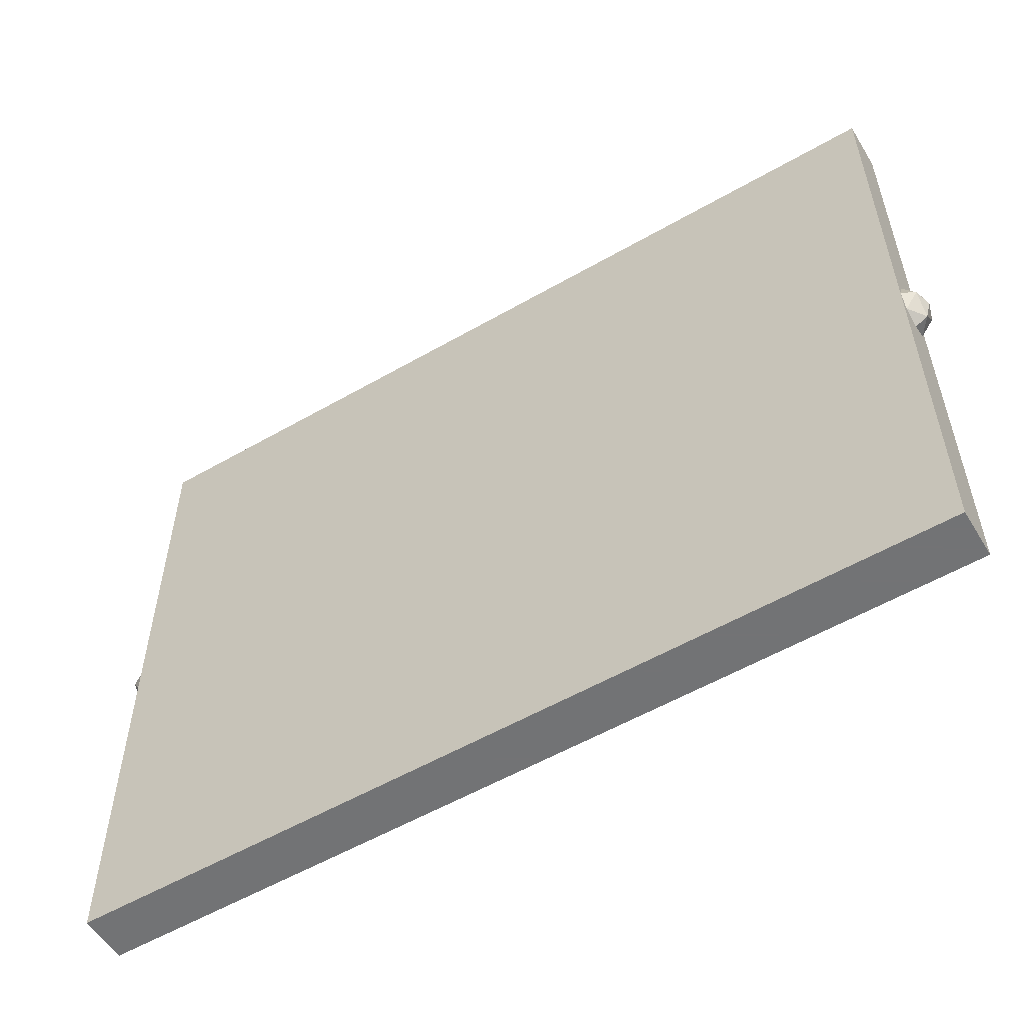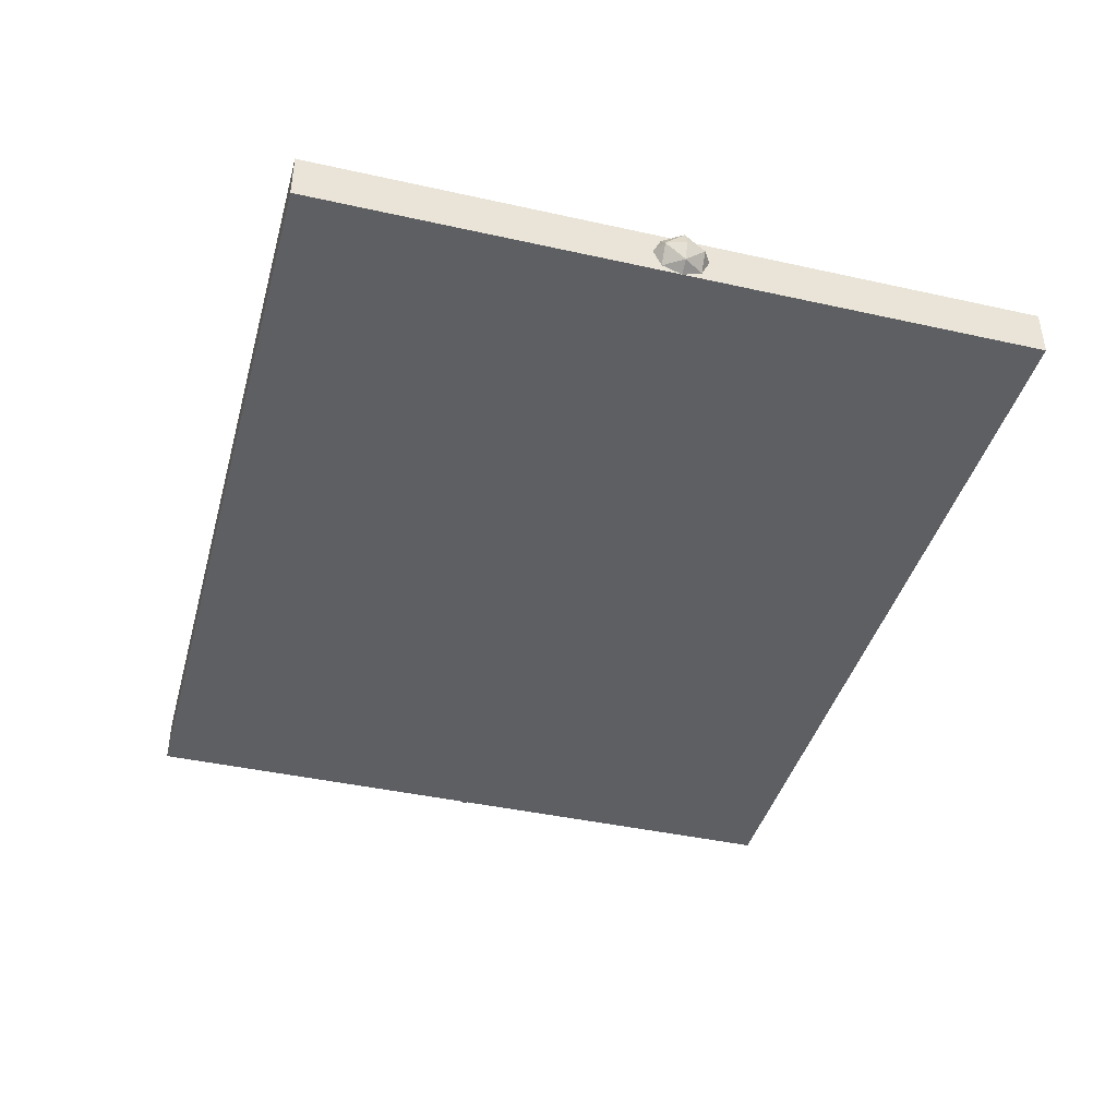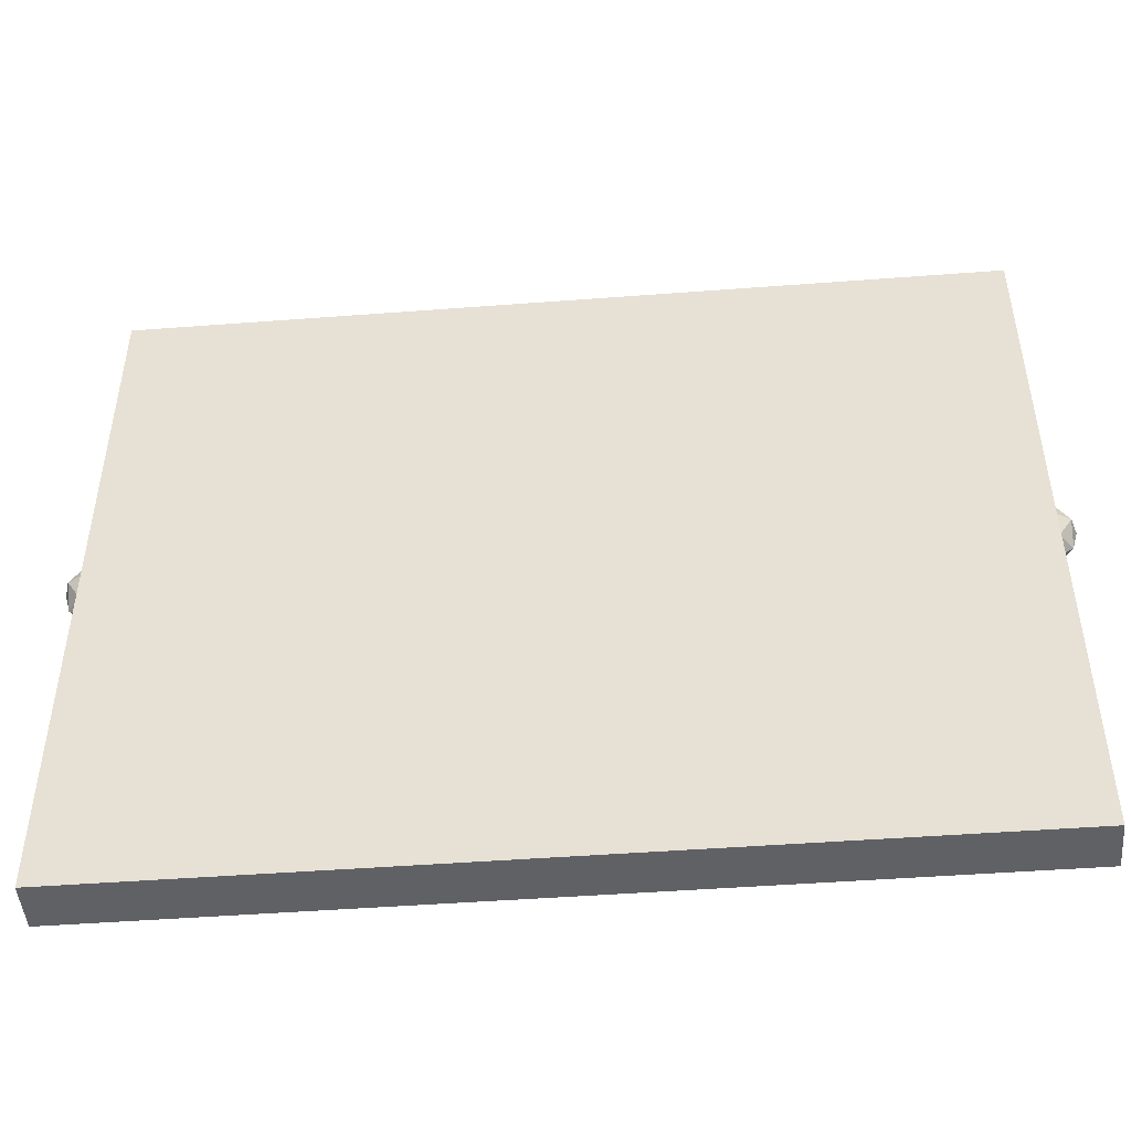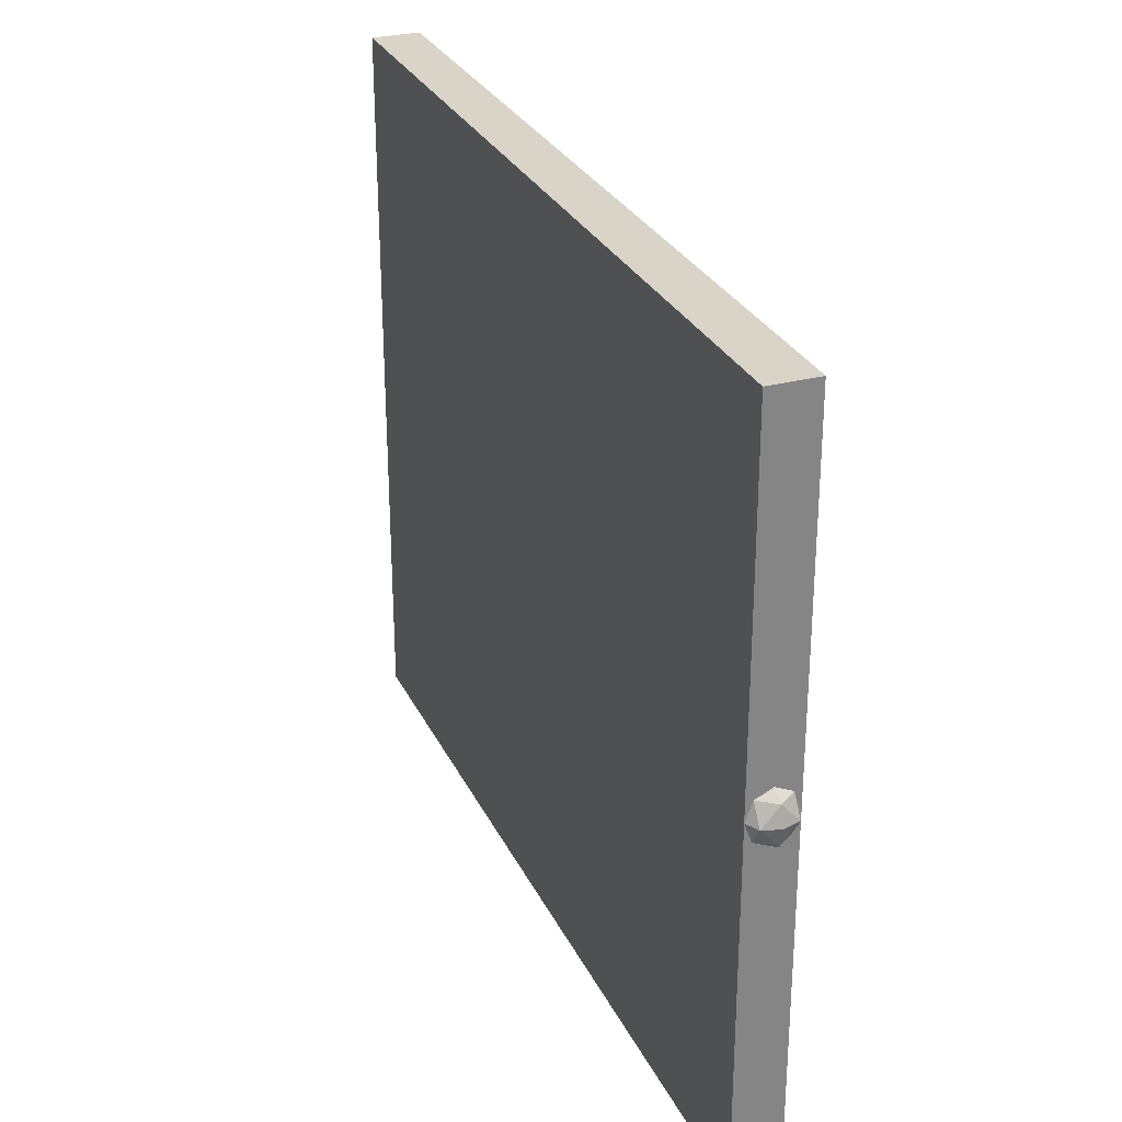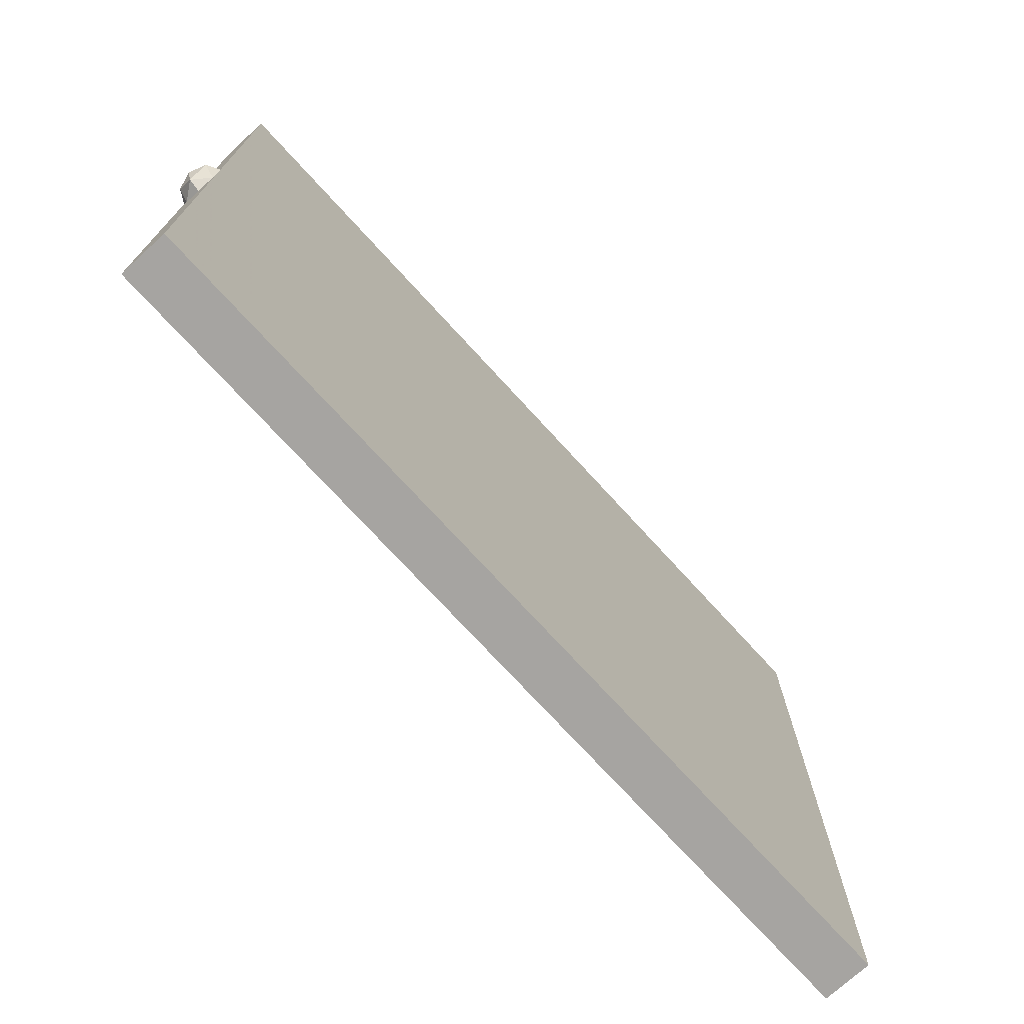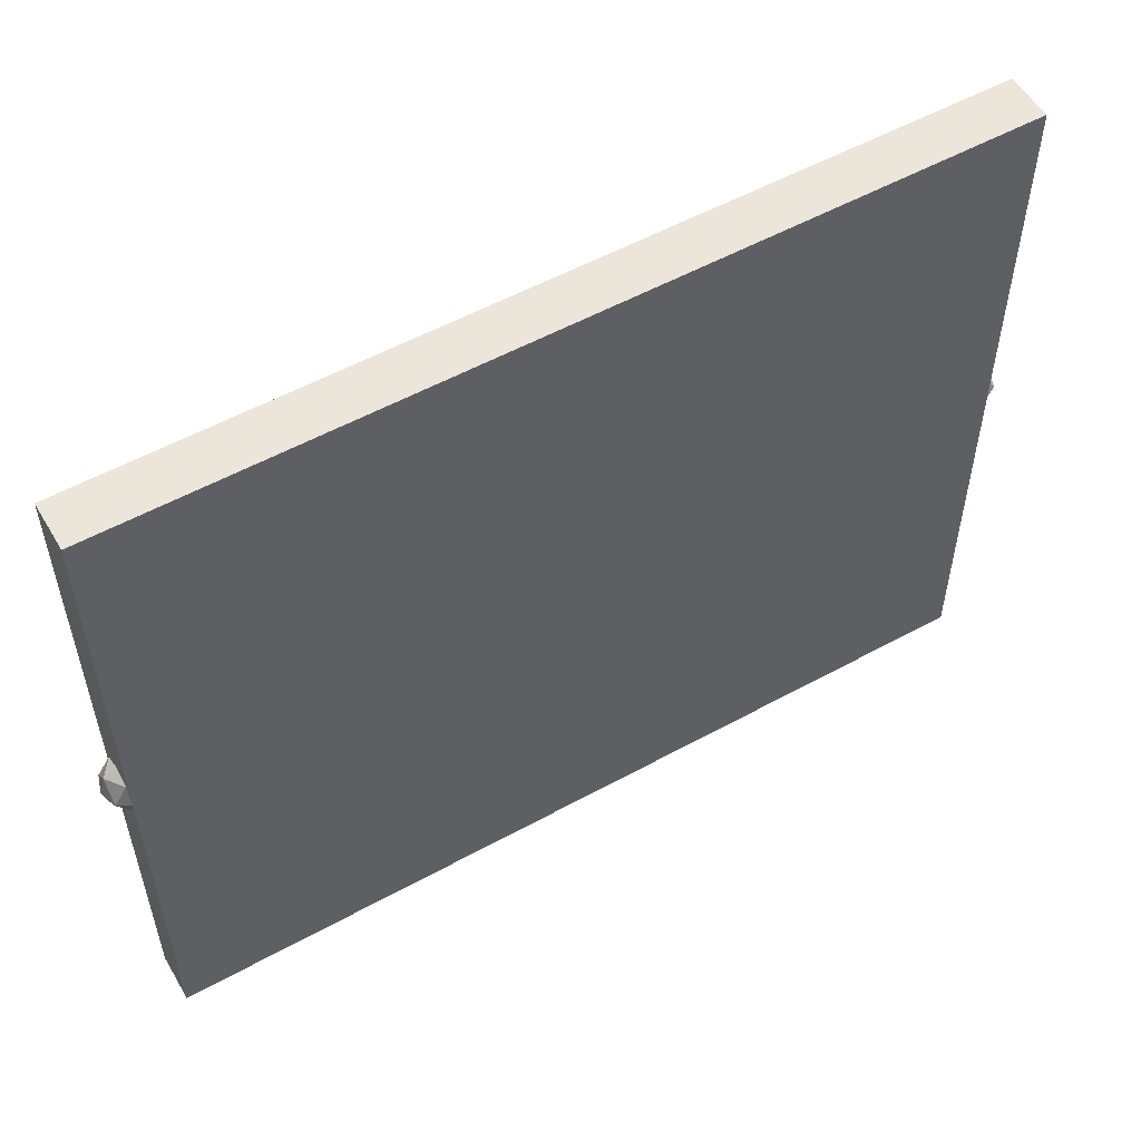
<metadata>
{"format":"obj","ext":"obj","renderer":"f3d","projection":"perspective","resolution":1024,"background":"white","views":[{"elev":-55.9,"azim":31.1,"up":"+Y"},{"elev":-41.5,"azim":74.9,"up":"+Z"},{"elev":-47.4,"azim":-175.1,"up":"+Y"},{"elev":28.7,"azim":-111.7,"up":"+Y"},{"elev":-73.5,"azim":-47.6,"up":"+Y"},{"elev":54.6,"azim":-30.2,"up":"+Y"}]}
</metadata>
<code>
v 1.8 3.2 -0.1
v 1.8 3.2 -0.3
v -1.8 3.2 -0.3
v -1.8 3.2 -0.1
v -1.8 0.2 -0.3
v 1.8 0.2 -0.3
v 1.8 0.2 -0.1
v -1.8 0.2 -0.1
v -1.8 0.2 -0.1
v 1.8 0.2 -0.1
v 1.8 3.2 -0.1
v -1.8 3.2 -0.1
v -1.8 0.2 -0.3
v -1.8 0.2 -0.1
v -1.8 3.2 -0.1
v -1.8 3.2 -0.3
v 1.8 0.2 -0.3
v -1.8 0.2 -0.3
v -1.8 3.2 -0.3
v 1.8 3.2 -0.3
v 1.8 0.2 -0.1
v 1.8 0.2 -0.3
v 1.8 3.2 -0.3
v 1.8 3.2 -0.1
v -1.8 1.812 -0.2
v -1.853 1.78 -0.2
v -1.8 1.78 -0.1293
v -1.853 1.7 -0.1293
v -1.8 1.7 -0.1
v -1.8 1.78 -0.1293
v -1.853 1.78 -0.2
v -1.853 1.7 -0.1293
v -1.8 1.78 -0.1293
v -1.875 1.7 -0.2
v -1.853 1.7 -0.1293
v -1.853 1.78 -0.2
v -1.8 1.812 -0.2
v -1.853 1.78 -0.2
v -1.8 1.78 -0.2707
v -1.853 1.7 -0.2707
v -1.8 1.7 -0.3
v -1.8 1.78 -0.2707
v -1.853 1.78 -0.2
v -1.853 1.7 -0.2707
v -1.8 1.78 -0.2707
v -1.875 1.7 -0.2
v -1.853 1.7 -0.2707
v -1.853 1.78 -0.2
v -1.8 1.587 -0.2
v -1.853 1.62 -0.2
v -1.8 1.62 -0.1293
v -1.853 1.7 -0.1293
v -1.8 1.7 -0.1
v -1.8 1.62 -0.1293
v -1.853 1.62 -0.2
v -1.853 1.7 -0.1293
v -1.8 1.62 -0.1293
v -1.875 1.7 -0.2
v -1.853 1.7 -0.1293
v -1.853 1.62 -0.2
v -1.8 1.587 -0.2
v -1.853 1.62 -0.2
v -1.8 1.62 -0.2707
v -1.853 1.7 -0.2707
v -1.8 1.7 -0.3
v -1.8 1.62 -0.2707
v -1.853 1.62 -0.2
v -1.853 1.7 -0.2707
v -1.8 1.62 -0.2707
v -1.875 1.7 -0.2
v -1.853 1.7 -0.2707
v -1.853 1.62 -0.2
v 1.8 1.812 -0.2
v 1.853 1.78 -0.2
v 1.8 1.78 -0.2707
v 1.853 1.7 -0.2707
v 1.8 1.7 -0.3
v 1.8 1.78 -0.2707
v 1.853 1.78 -0.2
v 1.853 1.7 -0.2707
v 1.8 1.78 -0.2707
v 1.875 1.7 -0.2
v 1.853 1.7 -0.2707
v 1.853 1.78 -0.2
v 1.8 1.812 -0.2
v 1.853 1.78 -0.2
v 1.8 1.78 -0.1293
v 1.853 1.7 -0.1293
v 1.8 1.7 -0.1
v 1.8 1.78 -0.1293
v 1.853 1.78 -0.2
v 1.853 1.7 -0.1293
v 1.8 1.78 -0.1293
v 1.875 1.7 -0.2
v 1.853 1.7 -0.1293
v 1.853 1.78 -0.2
v 1.8 1.587 -0.2
v 1.853 1.62 -0.2
v 1.8 1.62 -0.2707
v 1.853 1.7 -0.2707
v 1.8 1.7 -0.3
v 1.8 1.62 -0.2707
v 1.853 1.62 -0.2
v 1.853 1.7 -0.2707
v 1.8 1.62 -0.2707
v 1.875 1.7 -0.2
v 1.853 1.7 -0.2707
v 1.853 1.62 -0.2
v 1.8 1.587 -0.2
v 1.853 1.62 -0.2
v 1.8 1.62 -0.1293
v 1.853 1.7 -0.1293
v 1.8 1.7 -0.1
v 1.8 1.62 -0.1293
v 1.853 1.62 -0.2
v 1.853 1.7 -0.1293
v 1.8 1.62 -0.1293
v 1.875 1.7 -0.2
v 1.853 1.7 -0.1293
v 1.853 1.62 -0.2
g mesh2753214
f 1 2 3
f 3 4 1
f 5 6 7
f 7 8 5
f 9 10 11
f 11 12 9
f 13 14 15
f 15 16 13
f 17 18 19
f 19 20 17
f 21 22 23
f 23 24 21
g mesh2753217
f 25 26 27
f 28 29 30
f 31 32 33
f 34 35 36
g mesh2753219
f 37 39 38
f 40 42 41
f 43 45 44
f 46 48 47
g mesh2753221
f 49 51 50
f 52 54 53
f 55 57 56
f 58 60 59
g mesh2753223
f 61 62 63
f 64 65 66
f 67 68 69
f 70 71 72
g mesh2753229
f 73 74 75
f 76 77 78
f 79 80 81
f 82 83 84
g mesh2753231
f 85 87 86
f 88 90 89
f 91 93 92
f 94 96 95
g mesh2753233
f 97 99 98
f 100 102 101
f 103 105 104
f 106 108 107
g mesh2753235
f 109 110 111
f 112 113 114
f 115 116 117
f 118 119 120

</code>
